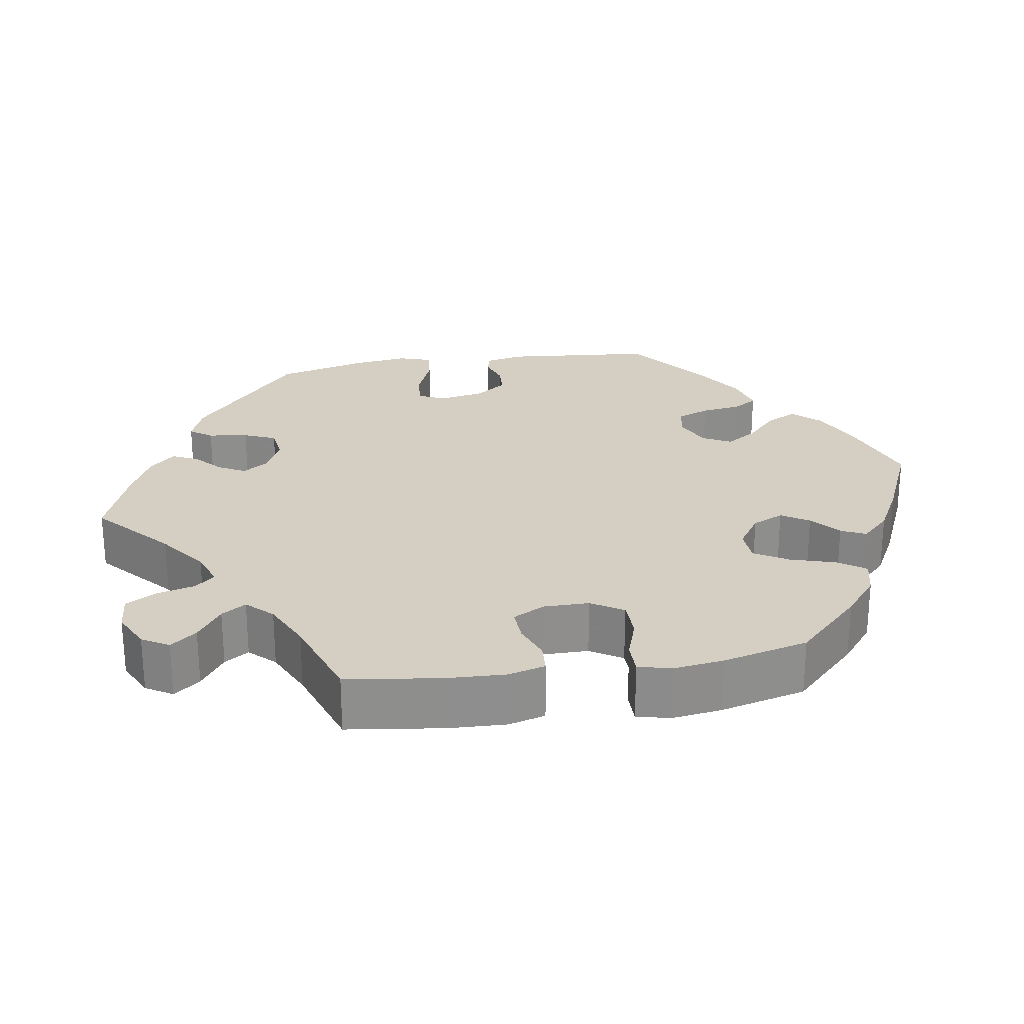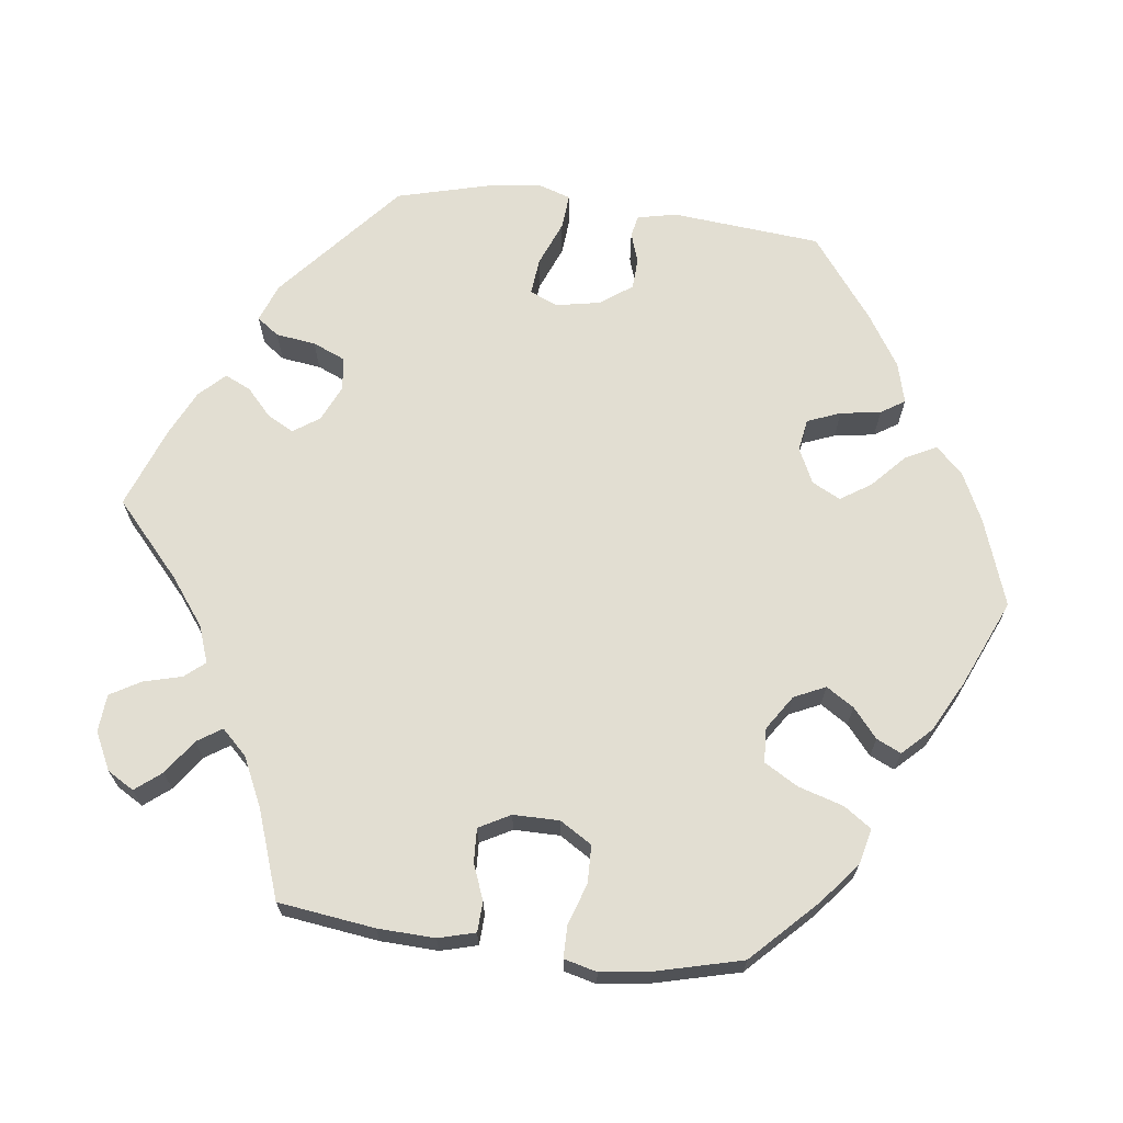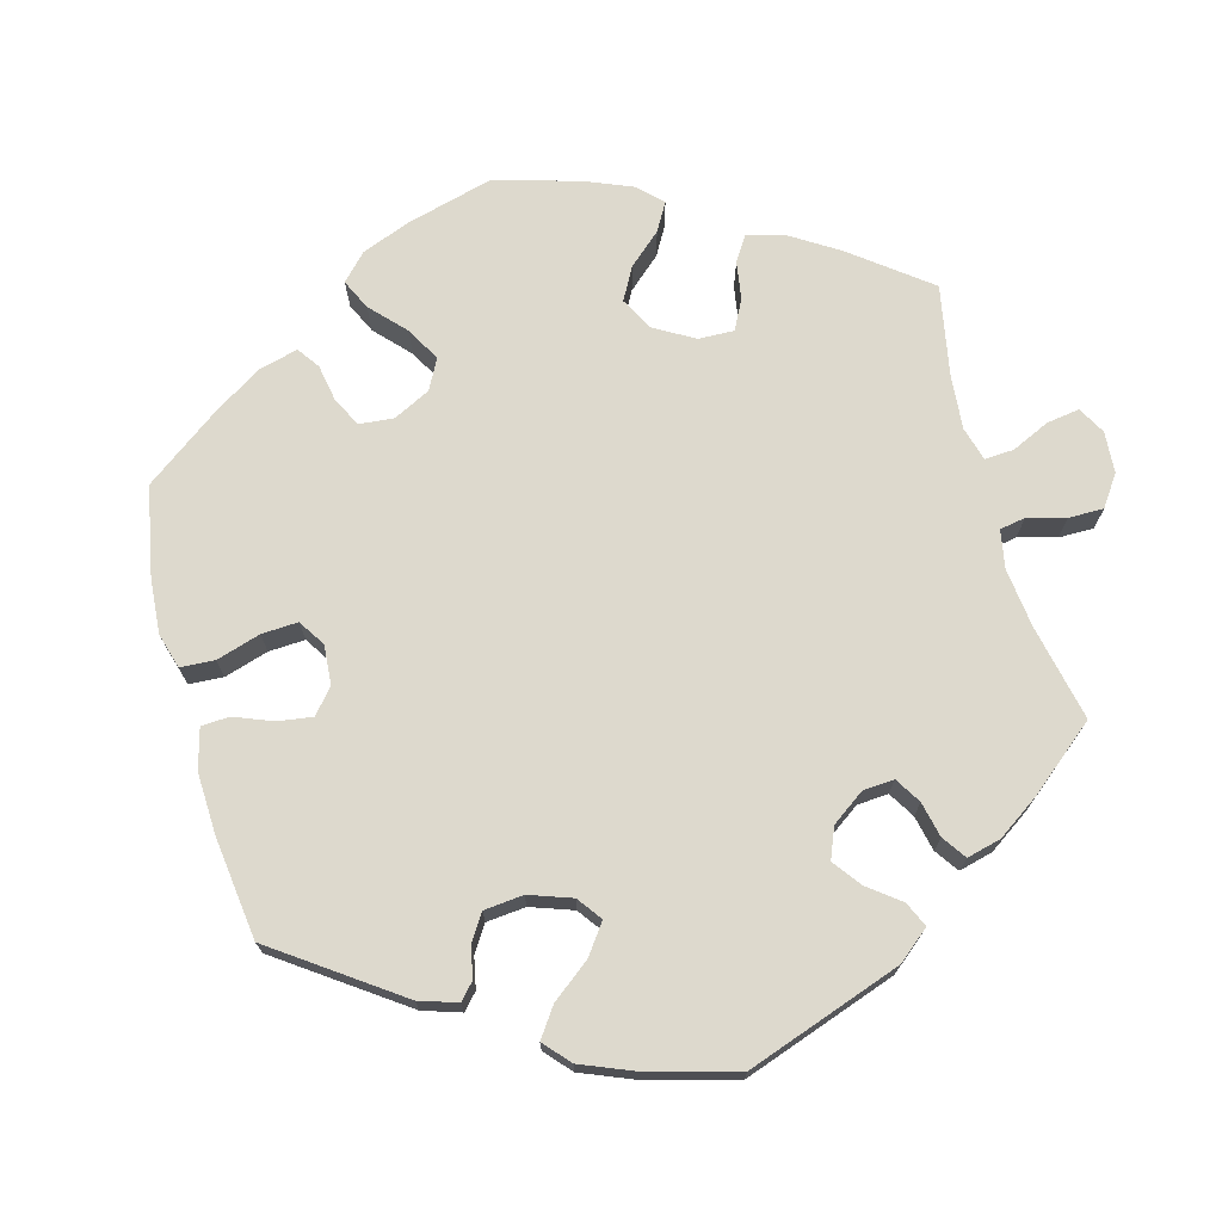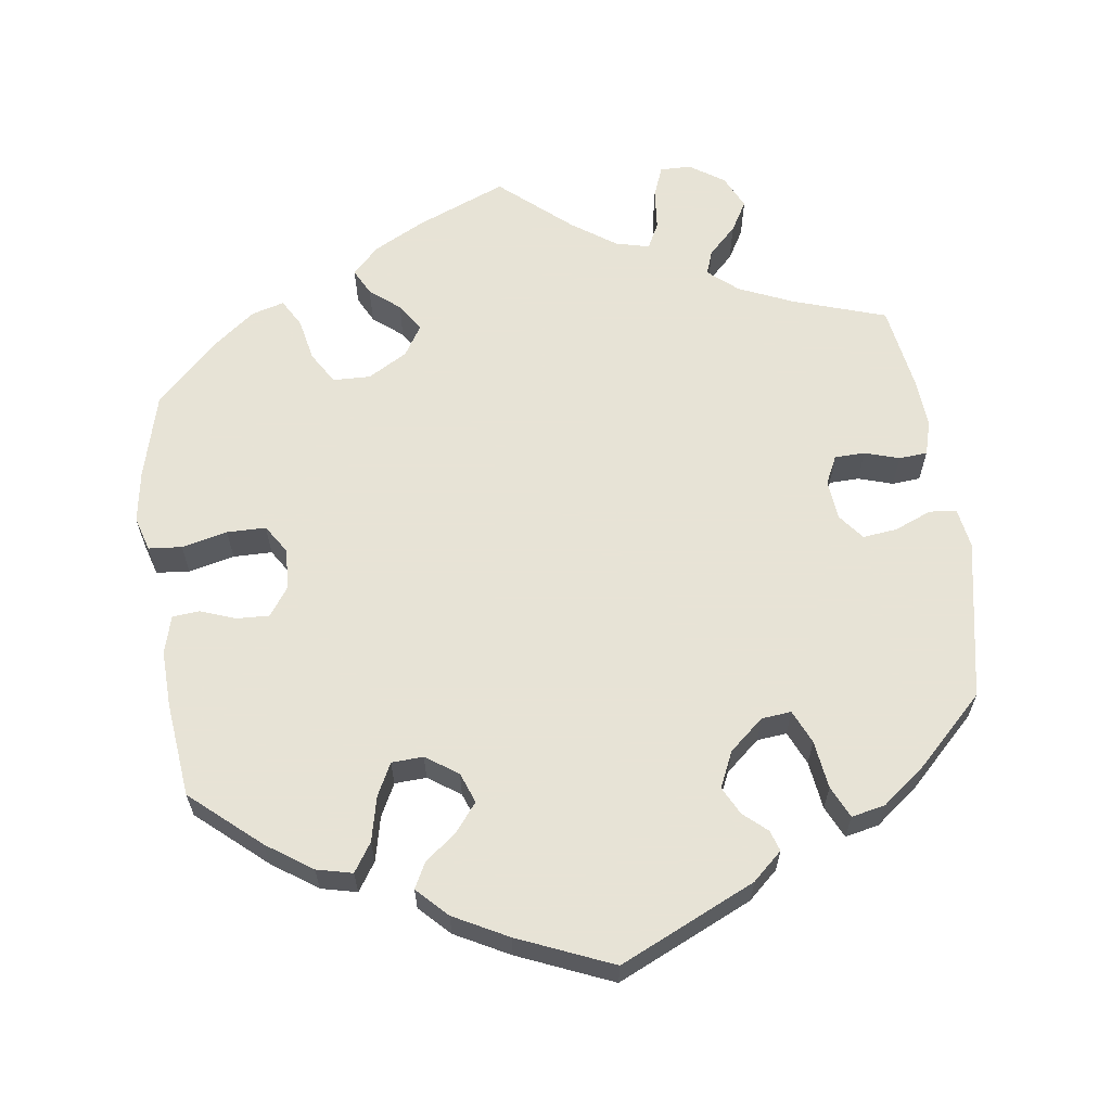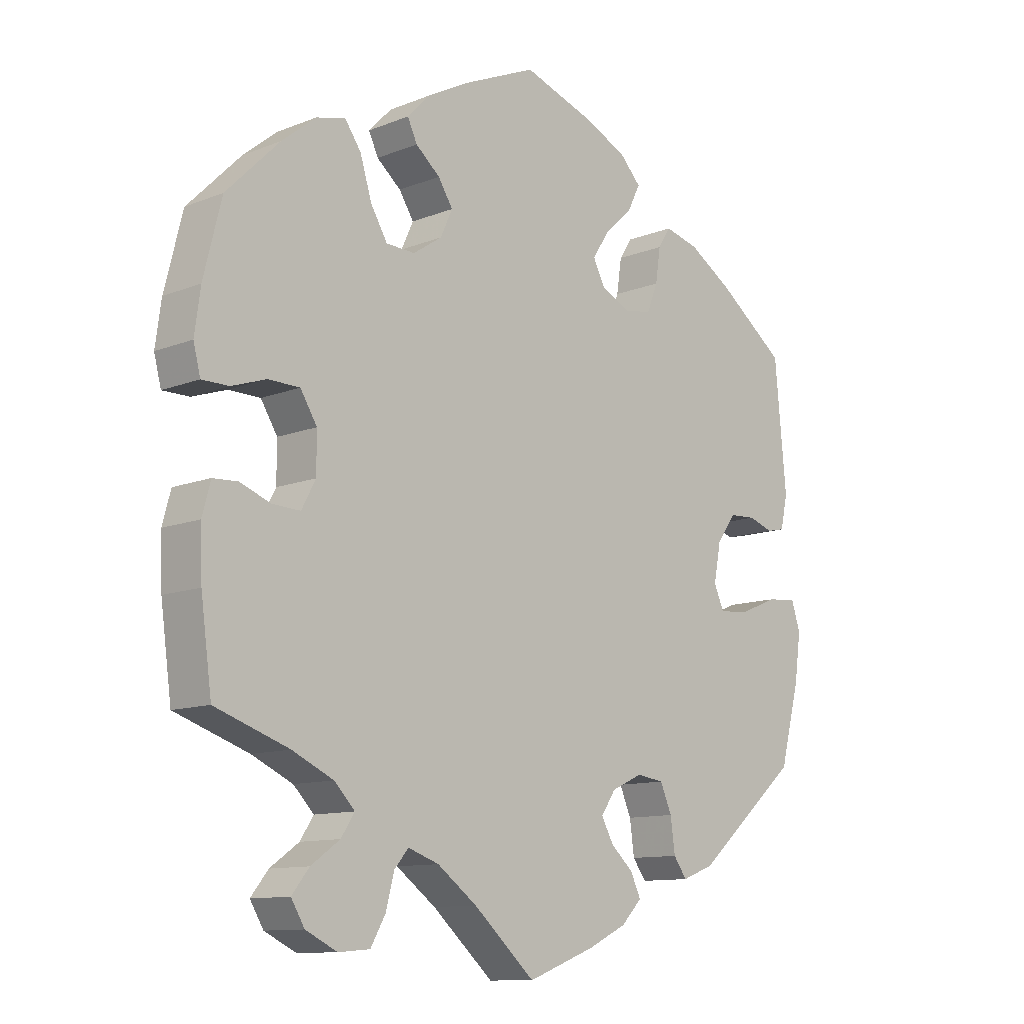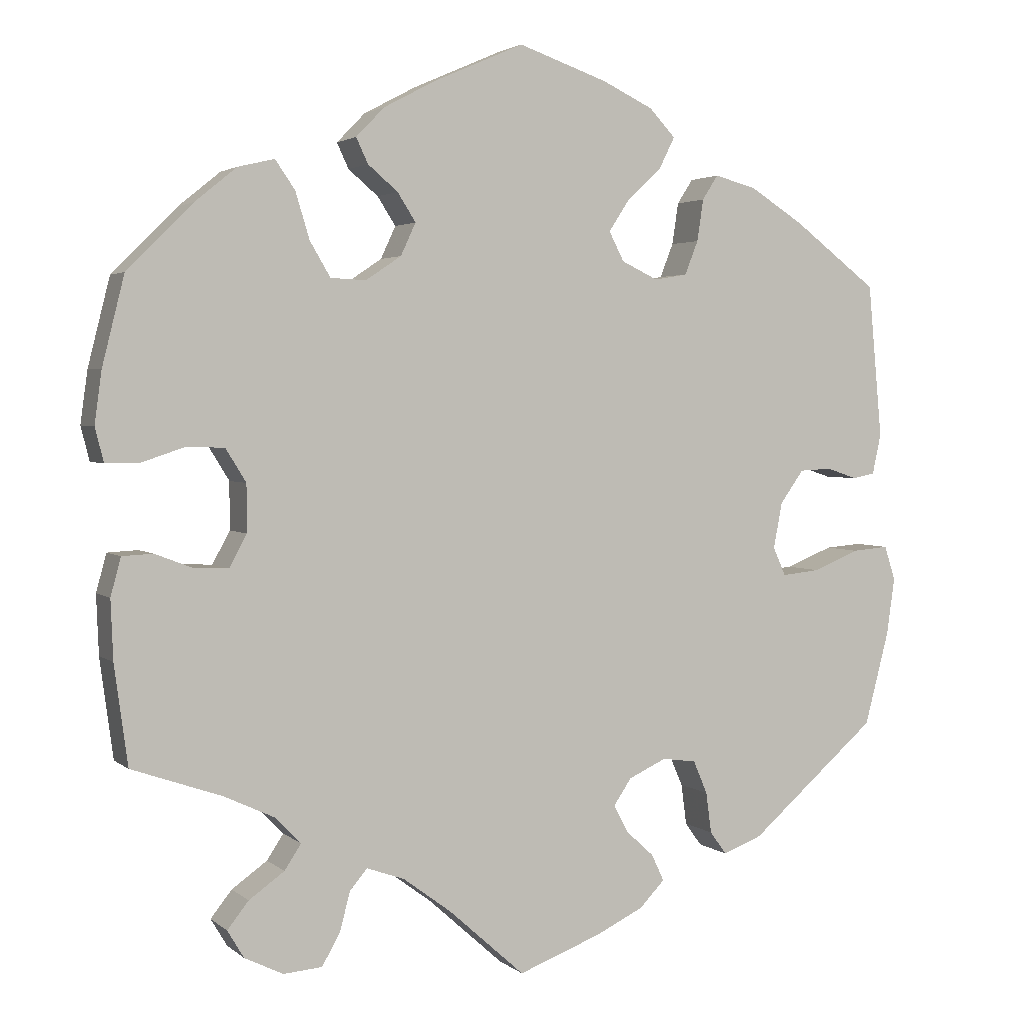
<metadata>
{"format":"obj","ext":"obj","renderer":"f3d","projection":"perspective","resolution":1024,"background":"white","views":[{"elev":25.4,"azim":-99.1,"up":"+Y"},{"elev":68.0,"azim":-82.9,"up":"+Y"},{"elev":71.9,"azim":104.7,"up":"+Y"},{"elev":62.6,"azim":52.2,"up":"+Y"},{"elev":-11.3,"azim":-45.9,"up":"+Z"},{"elev":2.8,"azim":-23.3,"up":"+Z"}]}
</metadata>
<code>
v 0.112 0.07 0.539
v 0.177 0.07 0.508
v 0.21 0.07 0.473
v 0.19 0.07 0.433
v 0.146 0.07 0.392
v 0.12 0.07 0.352
v 0.139 0.07 0.315
v 0.185 0.07 0.293
v 0.227 0.07 0.3
v 0.244 0.07 0.343
v 0.252 0.07 0.396
v 0.272 0.07 0.427
v 0.325 0.07 0.413
v 0.393 0.07 0.37
v 0.5 0.07 0.289
v 0.518 0.07 0.094
v 0.507 0.07 0.043
v 0.479 0.07 0.037
v 0.44 0.07 0.05
v 0.399 0.07 0.048
v 0.369 0.07 0.006
v 0.358 0.07 -0.052
v 0.374 0.07 -0.088
v 0.422 0.07 -0.083
v 0.481 0.07 -0.059
v 0.527 0.07 -0.055
v 0.541 0.07 -0.098
v 0.531 0.07 -0.17
v 0.5 0.07 -0.289
v 0.338 0.07 -0.429
v 0.288 0.07 -0.448
v 0.267 0.07 -0.419
v 0.26 0.07 -0.367
v 0.242 0.07 -0.325
v 0.199 0.07 -0.319
v 0.151 0.07 -0.341
v 0.128 0.07 -0.375
v 0.147 0.07 -0.41
v 0.182 0.07 -0.442
v 0.198 0.07 -0.476
v 0.166 0.07 -0.509
v 0.106 0.07 -0.538
v 0 0.07 -0.578
v -0.096 0.07 -0.492
v -0.158 0.07 -0.446
v -0.206 0.07 -0.429
v -0.228 0.07 -0.455
v -0.241 0.07 -0.505
v -0.264 0.07 -0.545
v -0.313 0.07 -0.549
v -0.362 0.07 -0.525
v -0.383 0.07 -0.49
v -0.356 0.07 -0.456
v -0.311 0.07 -0.424
v -0.29 0.07 -0.392
v -0.322 0.07 -0.359
v -0.386 0.07 -0.329
v -0.501 0.07 -0.289
v -0.518 0.07 -0.163
v -0.521 0.07 -0.088
v -0.508 0.07 -0.04
v -0.469 0.07 -0.038
v -0.422 0.07 -0.056
v -0.378 0.07 -0.058
v -0.356 0.07 -0.017
v -0.356 0.07 0.043
v -0.382 0.07 0.085
v -0.431 0.07 0.086
v -0.485 0.07 0.068
v -0.527 0.07 0.068
v -0.538 0.07 0.111
v -0.529 0.07 0.177
v -0.501 0.07 0.289
v -0.418 0.07 0.372
v -0.365 0.07 0.415
v -0.319 0.07 0.426
v -0.294 0.07 0.39
v -0.276 0.07 0.331
v -0.25 0.07 0.287
v -0.205 0.07 0.285
v -0.16 0.07 0.315
v -0.141 0.07 0.356
v -0.164 0.07 0.392
v -0.202 0.07 0.424
v -0.217 0.07 0.456
v -0.181 0.07 0.493
v -0.115 0.07 0.528
v -0.001 0.07 0.578
v 0.112 0 0.539
v 0.177 0 0.508
v 0.21 0 0.473
v 0.19 0 0.433
v 0.146 0 0.392
v 0.12 0 0.352
v 0.139 0 0.315
v 0.185 0 0.293
v 0.227 0 0.3
v 0.244 0 0.343
v 0.252 0 0.396
v 0.272 0 0.427
v 0.325 0 0.413
v 0.393 0 0.37
v 0.5 0 0.289
v 0.518 0 0.094
v 0.507 0 0.043
v 0.479 0 0.037
v 0.44 0 0.05
v 0.399 0 0.048
v 0.369 0 0.006
v 0.358 0 -0.052
v 0.374 0 -0.088
v 0.422 0 -0.083
v 0.481 0 -0.059
v 0.527 0 -0.055
v 0.541 0 -0.098
v 0.531 0 -0.17
v 0.5 0 -0.289
v 0.338 0 -0.429
v 0.288 0 -0.448
v 0.267 0 -0.419
v 0.26 0 -0.367
v 0.242 0 -0.325
v 0.199 0 -0.319
v 0.151 0 -0.341
v 0.128 0 -0.375
v 0.147 0 -0.41
v 0.182 0 -0.442
v 0.198 0 -0.476
v 0.166 0 -0.509
v 0.106 0 -0.538
v 0 0 -0.578
v -0.096 0 -0.492
v -0.158 0 -0.446
v -0.206 0 -0.429
v -0.228 0 -0.455
v -0.241 0 -0.505
v -0.264 0 -0.545
v -0.313 0 -0.549
v -0.362 0 -0.525
v -0.383 0 -0.49
v -0.356 0 -0.456
v -0.311 0 -0.424
v -0.29 0 -0.392
v -0.322 0 -0.359
v -0.386 0 -0.329
v -0.501 0 -0.289
v -0.518 0 -0.163
v -0.521 0 -0.088
v -0.508 0 -0.04
v -0.469 0 -0.038
v -0.422 0 -0.056
v -0.378 0 -0.058
v -0.356 0 -0.017
v -0.356 0 0.043
v -0.382 0 0.085
v -0.431 0 0.086
v -0.485 0 0.068
v -0.527 0 0.068
v -0.538 0 0.111
v -0.529 0 0.177
v -0.501 0 0.289
v -0.418 0 0.372
v -0.365 0 0.415
v -0.319 0 0.426
v -0.294 0 0.39
v -0.276 0 0.331
v -0.25 0 0.287
v -0.205 0 0.285
v -0.16 0 0.315
v -0.141 0 0.356
v -0.164 0 0.392
v -0.202 0 0.424
v -0.217 0 0.456
v -0.181 0 0.493
v -0.115 0 0.528
v -0.001 0 0.578
f 83 84 85 86
f 82 83 86 87
f 75 76 77 78
f 75 78 79
f 74 75 79
f 73 74 79
f 72 73 79 80
f 68 69 70 71
f 67 68 71 72
f 60 61 62 63
f 60 63 64
f 57 58 59 60
f 56 57 60 64
f 55 56 64 65
f 51 52 53 54
f 51 54 55
f 50 51 55
f 47 48 49 50
f 46 47 50 55
f 45 46 55 65
f 41 42 43 44
f 38 39 40 41
f 37 38 41 44
f 36 37 44 45
f 30 31 32 33
f 30 33 34
f 29 30 34
f 28 29 34 35
f 24 25 26 27
f 23 24 27 28
f 16 17 18 19
f 16 19 20
f 15 16 20
f 14 15 20 21
f 10 11 12 13
f 9 10 13 14
f 2 3 4 5
f 2 5 6
f 1 2 6
f 82 87 88 1
f 67 72 80
f 66 67 80 81
f 65 66 81
f 35 36 45 65
f 23 28 35 65
f 22 23 65 81
f 9 14 21 22
f 8 9 22
f 7 8 22 81
f 6 7 81 82
f 1 6 82
f 174 173 172 171
f 175 174 171 170
f 166 165 164 163
f 167 166 163
f 167 163 162
f 167 162 161
f 168 167 161 160
f 159 158 157 156
f 160 159 156 155
f 151 150 149 148
f 152 151 148
f 148 147 146 145
f 152 148 145 144
f 153 152 144 143
f 142 141 140 139
f 143 142 139
f 143 139 138
f 138 137 136 135
f 143 138 135 134
f 153 143 134 133
f 132 131 130 129
f 129 128 127 126
f 132 129 126 125
f 133 132 125 124
f 121 120 119 118
f 122 121 118
f 122 118 117
f 123 122 117 116
f 115 114 113 112
f 116 115 112 111
f 107 106 105 104
f 108 107 104
f 108 104 103
f 109 108 103 102
f 101 100 99 98
f 102 101 98 97
f 93 92 91 90
f 94 93 90
f 94 90 89
f 89 176 175 170
f 168 160 155
f 169 168 155 154
f 169 154 153
f 153 133 124 123
f 153 123 116 111
f 169 153 111 110
f 110 109 102 97
f 110 97 96
f 169 110 96 95
f 170 169 95 94
f 170 94 89
f 1 89 90 2
f 2 90 91 3
f 3 91 92 4
f 4 92 93 5
f 5 93 94 6
f 6 94 95 7
f 7 95 96 8
f 8 96 97 9
f 9 97 98 10
f 10 98 99 11
f 11 99 100 12
f 12 100 101 13
f 13 101 102 14
f 14 102 103 15
f 15 103 104 16
f 16 104 105 17
f 17 105 106 18
f 18 106 107 19
f 19 107 108 20
f 20 108 109 21
f 21 109 110 22
f 22 110 111 23
f 23 111 112 24
f 24 112 113 25
f 25 113 114 26
f 26 114 115 27
f 27 115 116 28
f 28 116 117 29
f 29 117 118 30
f 30 118 119 31
f 31 119 120 32
f 32 120 121 33
f 33 121 122 34
f 34 122 123 35
f 35 123 124 36
f 36 124 125 37
f 37 125 126 38
f 38 126 127 39
f 39 127 128 40
f 40 128 129 41
f 41 129 130 42
f 42 130 131 43
f 43 131 132 44
f 44 132 133 45
f 45 133 134 46
f 46 134 135 47
f 47 135 136 48
f 48 136 137 49
f 49 137 138 50
f 50 138 139 51
f 51 139 140 52
f 52 140 141 53
f 53 141 142 54
f 54 142 143 55
f 55 143 144 56
f 56 144 145 57
f 57 145 146 58
f 58 146 147 59
f 59 147 148 60
f 60 148 149 61
f 61 149 150 62
f 62 150 151 63
f 63 151 152 64
f 64 152 153 65
f 65 153 154 66
f 66 154 155 67
f 67 155 156 68
f 68 156 157 69
f 69 157 158 70
f 70 158 159 71
f 71 159 160 72
f 72 160 161 73
f 73 161 162 74
f 74 162 163 75
f 75 163 164 76
f 76 164 165 77
f 77 165 166 78
f 78 166 167 79
f 79 167 168 80
f 80 168 169 81
f 81 169 170 82
f 82 170 171 83
f 83 171 172 84
f 84 172 173 85
f 85 173 174 86
f 86 174 175 87
f 87 175 176 88
f 88 176 89 1

</code>
